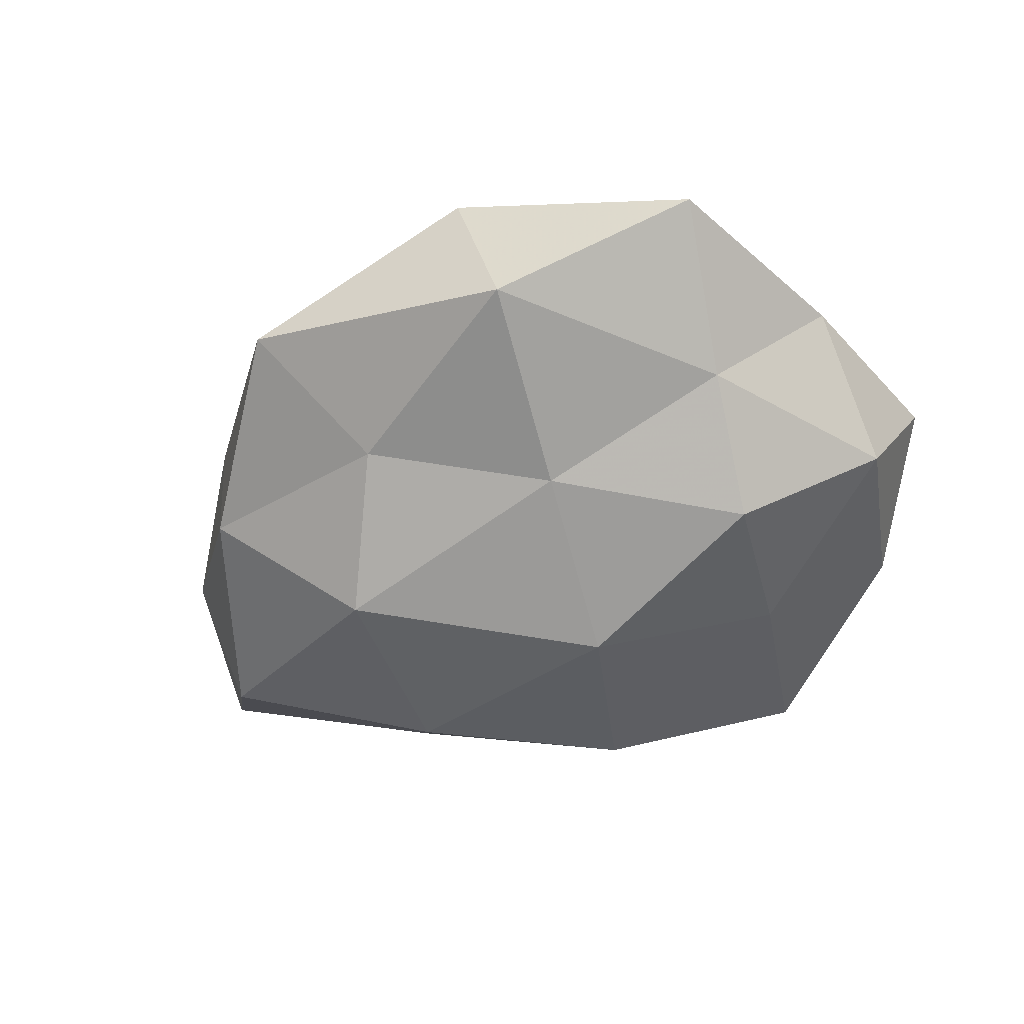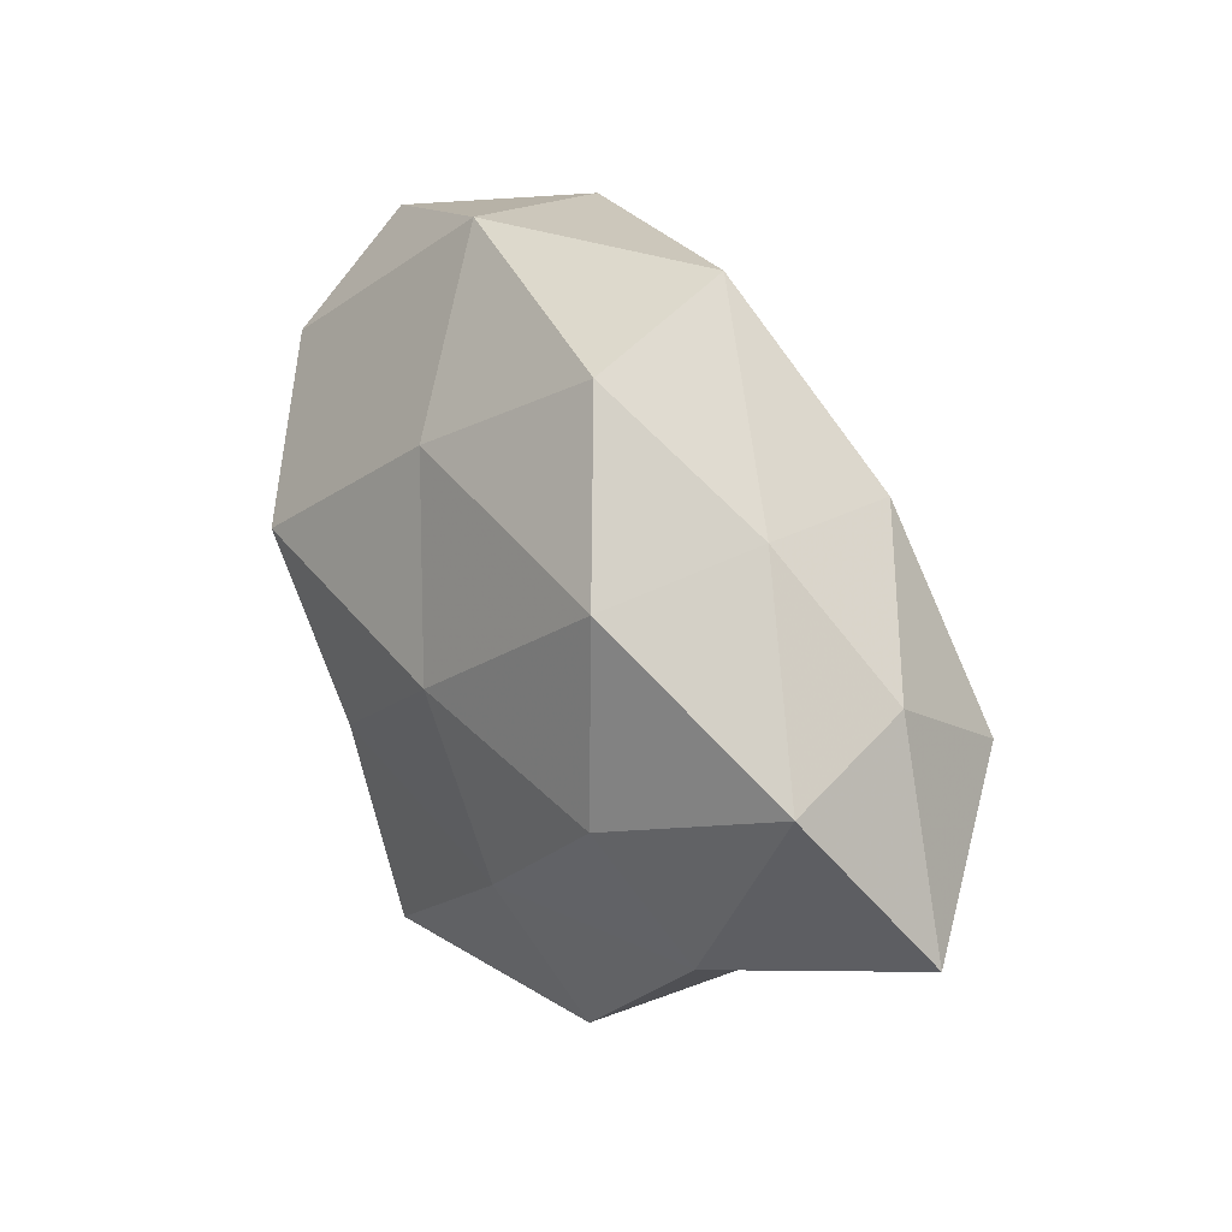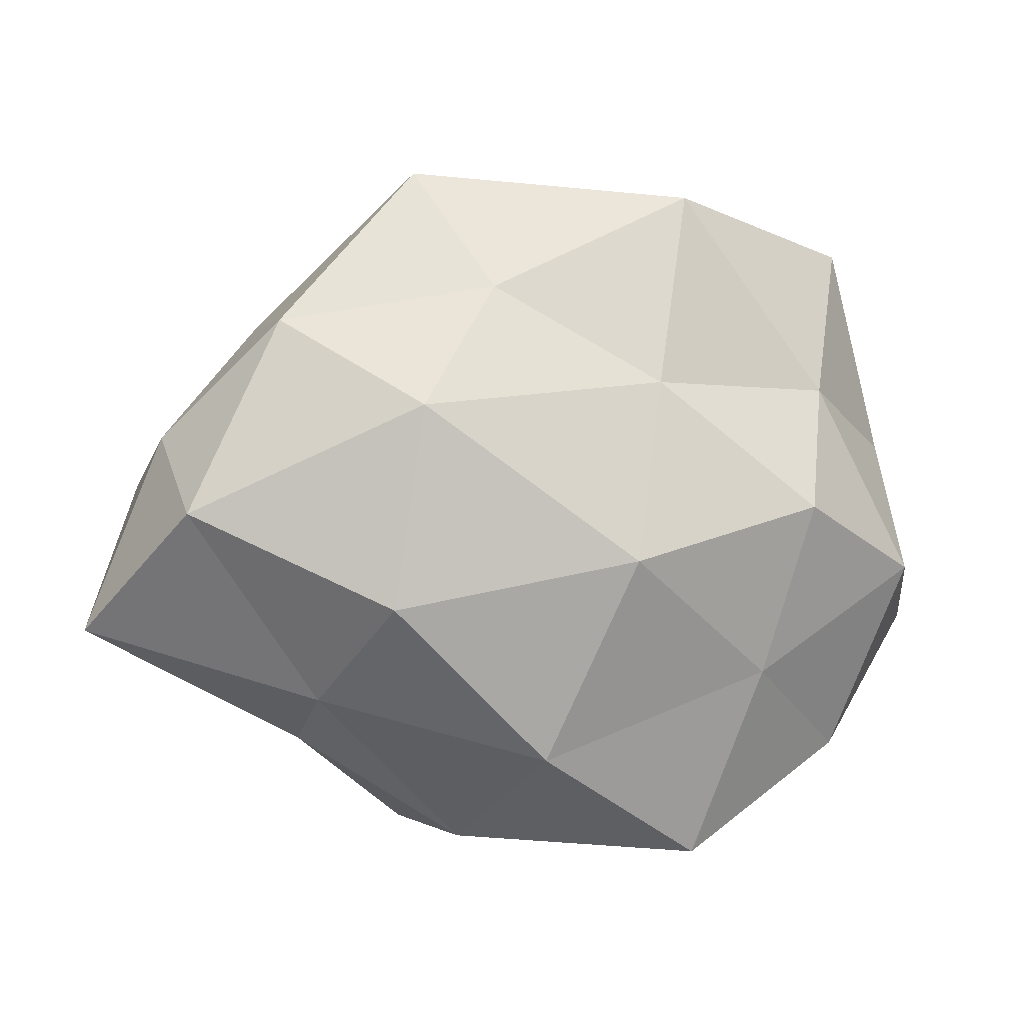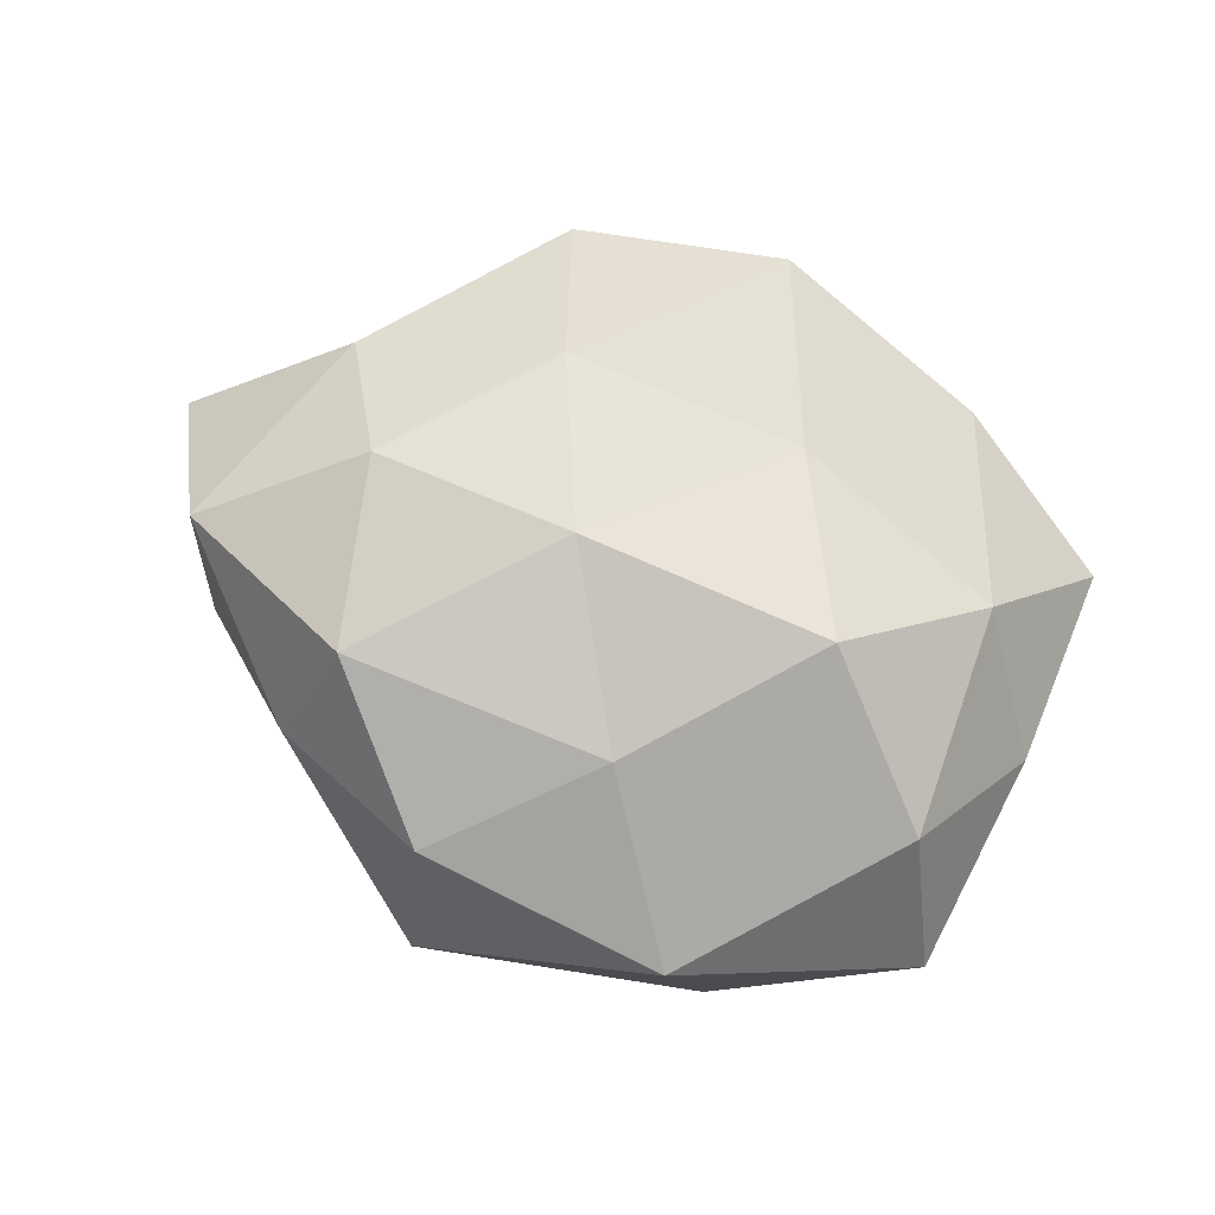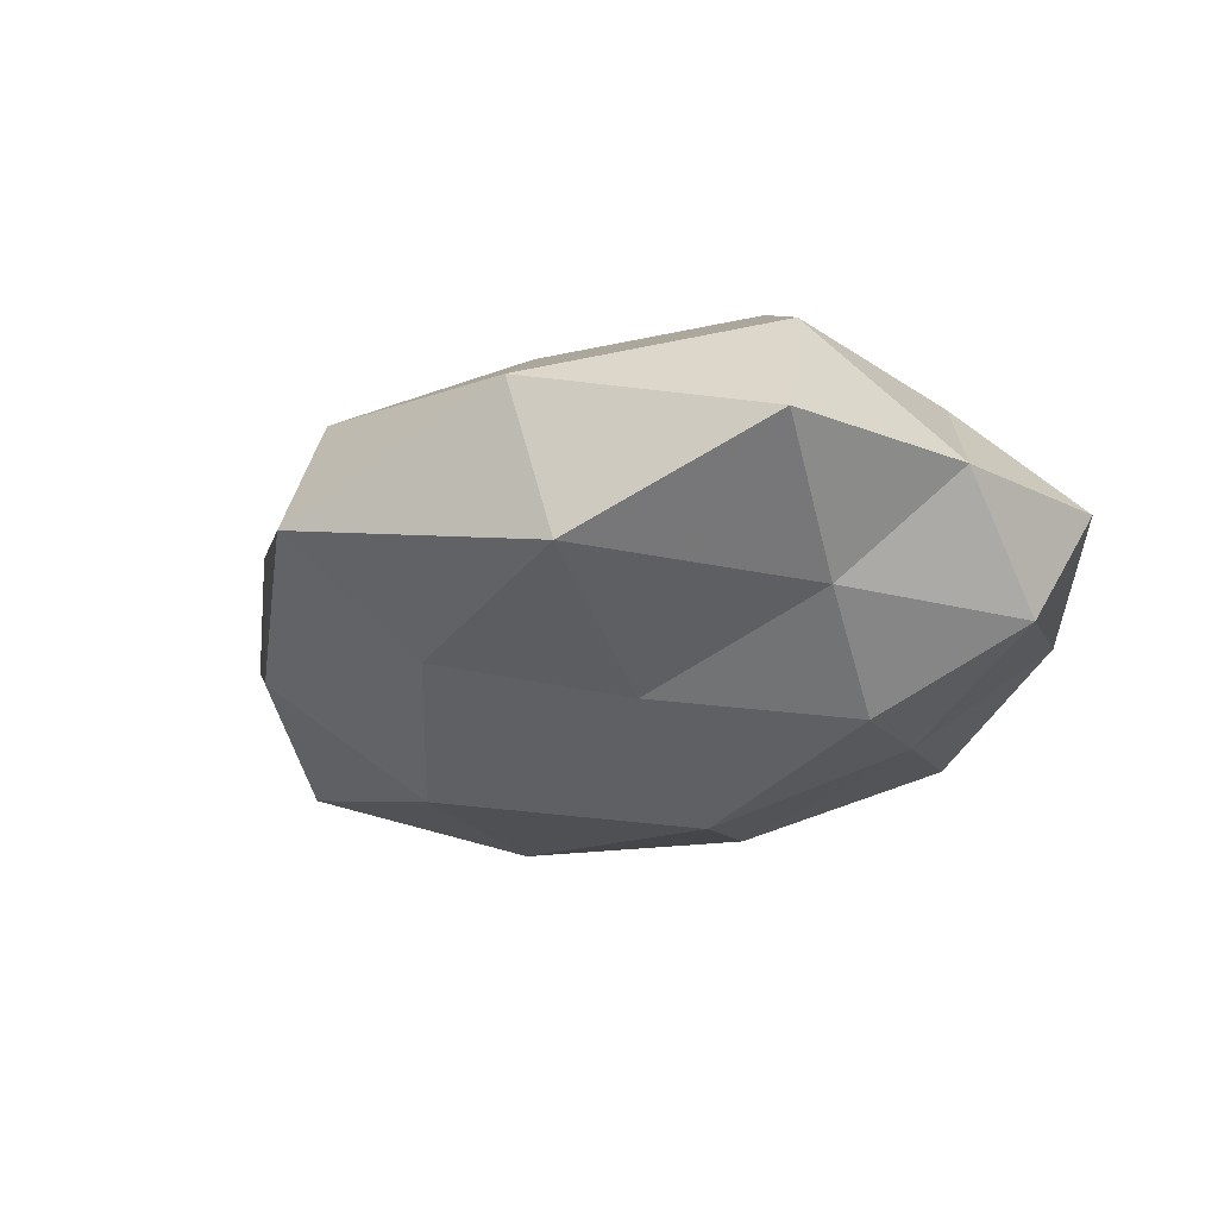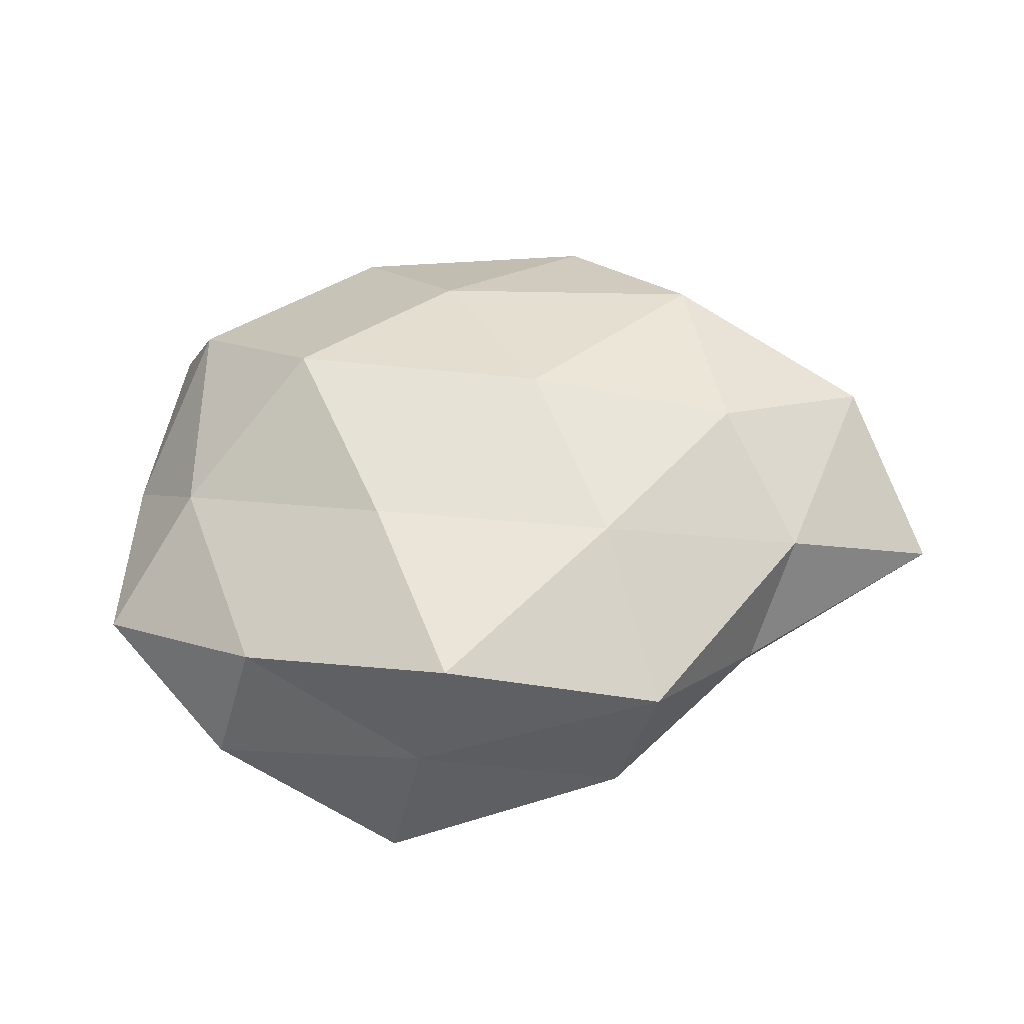
<metadata>
{"format":"obj","ext":"obj","renderer":"f3d","projection":"perspective","resolution":1024,"background":"white","views":[{"elev":-50.6,"azim":-151.2,"up":"+Z"},{"elev":28.3,"azim":54.5,"up":"+Y"},{"elev":0.8,"azim":167.8,"up":"+Y"},{"elev":71.3,"azim":-168.0,"up":"+Z"},{"elev":-23.4,"azim":-146.5,"up":"+Z"},{"elev":52.8,"azim":-7.3,"up":"+Z"}]}
</metadata>
<code>
v -0.01891 0.01282 0.00739
v 0.001562 -0.01512 -0.01099
v -0.00352 -0.002414 -0.0146
v 0.009723 0.007249 -0.0132
v -0.01817 0.00859 -0.006631
v 0.01493 0.009861 0.01064
v 0.008208 -0.02083 0.006208
v -0.01609 0.0008945 -0.01149
v -0.006031 0.00888 -0.01065
v -0.02116 0.01808 -0.0009724
v 0.005743 -0.02097 -0.00275
v -0.02695 -0.006981 0.00132
v -0.009397 -0.02197 -0.006399
v 0.02386 0.0005194 -0.008521
v -0.006504 0.0225 0.003256
v 0.01845 0.01286 0.002471
v -0.00527 -0.01951 0.0102
v 0.01922 -0.01027 0.007151
v -0.001435 0.01276 0.01021
v 0.01153 -0.005396 -0.01283
v -0.02483 0.004896 0.0002503
v 0.004335 0.01501 -0.008278
v 0.0158 -0.002023 0.01142
v -0.007246 -0.02054 0.001962
v 0.02993 -0.007176 -0.0001535
v 0.01781 0.01282 -0.005888
v 0.02499 0.005361 -0.001095
v -0.01219 0.004517 0.0137
v -0.008367 -0.00731 0.01148
v -0.01779 -0.01395 0.006013
v 0.02616 0.002302 0.006602
v -0.0133 -0.009876 -0.009353
v 0.008517 0.0229 -0.002161
v 0.01538 -0.01148 -0.005891
v 0.008619 0.01905 0.006
v 0.003166 0.001077 0.01328
v 0.0063 -0.01046 0.01126
v -0.02452 -0.003276 -0.006059
v 0.0159 -0.01461 0.0008487
v -0.02041 -0.01544 -0.002592
v -0.008827 0.0212 -0.006534
v -0.02075 -0.001531 0.007535
f 9 4 3
f 8 9 3
f 5 9 8
f 11 13 2
f 10 1 15
f 1 19 15
f 20 2 3
f 3 4 20
f 14 20 4
f 10 21 1
f 10 5 21
f 9 22 4
f 7 24 11
f 11 24 13
f 7 17 24
f 14 4 26
f 26 4 22
f 25 14 27
f 27 14 26
f 26 16 27
f 1 28 19
f 24 17 30
f 29 30 17
f 31 16 6
f 23 31 6
f 18 31 23
f 25 31 18
f 31 27 16
f 25 27 31
f 2 32 3
f 3 32 8
f 2 13 32
f 33 16 26
f 22 33 26
f 11 2 34
f 34 2 20
f 34 20 14
f 34 14 25
f 6 16 35
f 35 19 6
f 15 19 35
f 15 35 33
f 33 35 16
f 19 36 6
f 6 36 23
f 19 28 36
f 29 36 28
f 7 37 17
f 18 37 7
f 18 23 37
f 17 37 29
f 37 23 36
f 37 36 29
f 5 8 38
f 5 38 21
f 21 38 12
f 38 8 32
f 39 7 11
f 39 18 7
f 39 25 18
f 39 11 34
f 39 34 25
f 13 24 40
f 40 30 12
f 24 30 40
f 40 32 13
f 12 38 40
f 38 32 40
f 41 9 5
f 10 41 5
f 10 15 41
f 41 22 9
f 15 33 41
f 41 33 22
f 21 42 1
f 21 12 42
f 1 42 28
f 28 42 29
f 42 12 30
f 42 30 29

</code>
